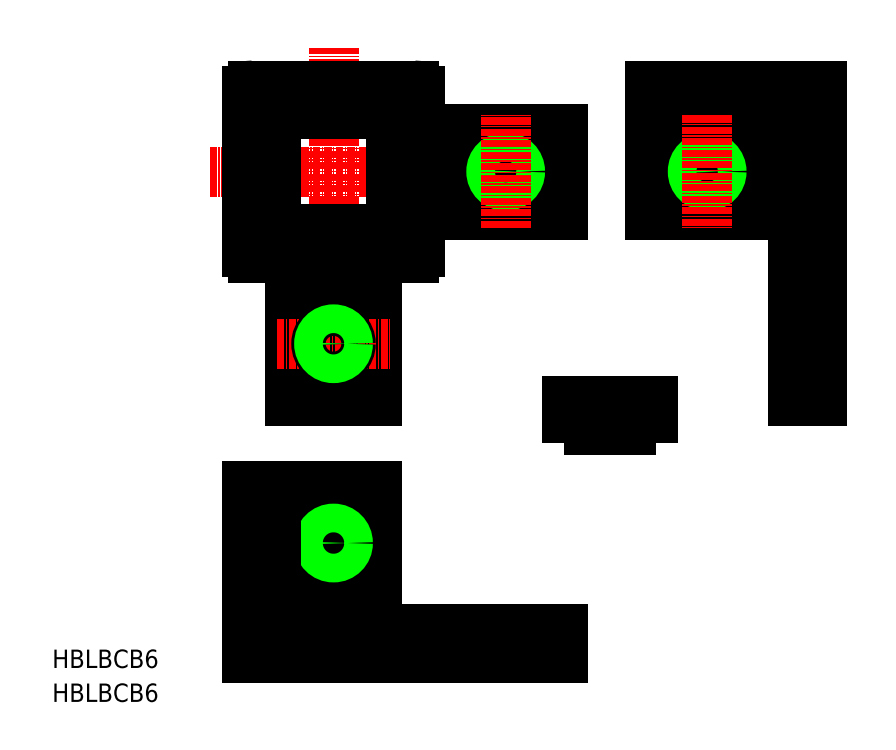
<metadata>
{"format":"dxf","ext":"dxf","renderer":"ezdxf+matplotlib","layout":"modelspace","background":"white","min_lineweight":24,"dpi":150}
</metadata>
<code>
0
SECTION
2
ENTITIES
0
TEXT
8
0
10
-49.02
20
-86.5
30
0
40
3.2
1
HBLBCB6
0
LINE
8
CENTER
10
-21.58
20
0
30
0
11
43.59
21
0
31
0
0
LINE
8
CENTER
10
0
20
-43.59
30
0
11
0
21
21.58
31
0
0
LINE
8
0
10
-14
20
-15
30
0
11
-3.7
21
-15
31
0
0
LINE
8
0
10
15
20
-14
30
0
11
15
21
-3.7
31
0
0
LINE
8
0
10
14
20
15
30
0
11
-14
21
15
31
0
0
LINE
8
0
10
-15
20
14
30
0
11
-15
21
-14
31
0
0
LINE
8
0
10
-7.5
20
-40
30
0
11
7.5
21
-40
31
0
0
LINE
8
0
10
-7.5
20
-20
30
0
11
-3.7
21
-20
31
0
0
LINE
8
CENTER
10
48.21
20
-47.55
30
0
11
48.21
21
-37.45
31
0
0
LINE
8
0
10
40.71
20
-43
30
0
11
40.71
21
-40
31
0
0
LINE
8
0
10
40.71
20
-40
30
0
11
55.71
21
-40
31
0
0
LINE
8
0
10
55.71
20
-40
30
0
11
55.71
21
-43
31
0
0
LINE
8
0
10
55.71
20
-43
30
0
11
51.91
21
-43
31
0
0
LINE
8
0
10
51.91
20
-43
30
0
11
51.91
21
-45
31
0
0
LINE
8
0
10
51.91
20
-45
30
0
11
44.51
21
-45
31
0
0
LINE
8
0
10
44.51
20
-45
30
0
11
44.51
21
-43
31
0
0
LINE
8
0
10
44.51
20
-43
30
0
11
40.71
21
-43
31
0
0
LINE
8
0
10
3.7
20
-15
30
0
11
3.7
21
-40
31
0
0
LINE
8
0
10
-3.7
20
-40
30
0
11
-3.7
21
-15
31
0
0
LINE
8
0
10
3.7
20
-20
30
0
11
7.5
21
-20
31
0
0
LINE
8
0
10
-7.5
20
-40
30
0
11
-7.5
21
-20
31
0
0
LINE
8
0
10
7.5
20
-40
30
0
11
7.5
21
-20
31
0
0
LINE
8
0
10
-7.5
20
13
30
0
11
-7.5
21
10
31
0
0
LINE
8
0
10
-10
20
10
30
0
11
10
21
10
31
0
0
LINE
8
0
10
7.5
20
10
30
0
11
7.5
21
13
31
0
0
LINE
8
0
10
7.5
20
13
30
0
11
3.7
21
13
31
0
0
LINE
8
0
10
3.7
20
13
30
0
11
3.7
21
15
31
0
0
LINE
8
0
10
-3.7
20
15
30
0
11
-3.7
21
13
31
0
0
LINE
8
0
10
-3.7
20
13
30
0
11
-7.5
21
13
31
0
0
LINE
8
0
10
-13
20
-7.5
30
0
11
-10
21
-7.5
31
0
0
LINE
8
0
10
-10
20
-10
30
0
11
-10
21
10
31
0
0
LINE
8
0
10
-10
20
7.5
30
0
11
-13
21
7.5
31
0
0
LINE
8
0
10
-13
20
7.5
30
0
11
-13
21
3.7
31
0
0
LINE
8
0
10
-13
20
3.7
30
0
11
-15
21
3.7
31
0
0
LINE
8
0
10
-15
20
-3.7
30
0
11
-13
21
-3.7
31
0
0
LINE
8
0
10
-13
20
-3.7
30
0
11
-13
21
-7.5
31
0
0
LINE
8
0
10
3.7
20
-15
30
0
11
14
21
-15
31
0
0
LINE
8
CENTER
10
-9.798
20
-30
30
0
11
9.798
21
-30
31
0
0
CIRCLE
8
0
10
0
20
-30
30
0
40
3
0
CIRCLE
8
0
10
0
20
-30
30
0
40
2.5
0
TEXT
8
0
10
-49.02
20
-92.41
30
0
40
3.2
1
HBLBCB6
0
LINE
8
0
10
40
20
-7.5
30
0
11
40
21
7.5
31
0
0
LINE
8
0
10
20
20
-7.5
30
0
11
20
21
-3.7
31
0
0
LINE
8
0
10
20
20
3.7
30
0
11
20
21
7.5
31
0
0
LINE
8
0
10
15
20
3.7
30
0
11
40
21
3.7
31
0
0
LINE
8
0
10
40
20
-3.7
30
0
11
15
21
-3.7
31
0
0
LINE
8
0
10
40
20
-7.5
30
0
11
20
21
-7.5
31
0
0
LINE
8
0
10
40
20
7.5
30
0
11
20
21
7.5
31
0
0
CIRCLE
8
0
10
30
20
3.6e-15
30
0
40
3
0
CIRCLE
8
0
10
30
20
3.6e-15
30
0
40
2.5
0
LINE
8
0
10
15
20
3.7
30
0
11
15
21
14
31
0
0
LINE
8
CENTER
10
88.7
20
0
30
0
11
51.52
21
0
31
0
0
LINE
8
0
10
80.11
20
-40
30
0
11
80.11
21
-20
31
0
0
LINE
8
0
10
55.11
20
15
30
0
11
85.11
21
15
31
0
0
LINE
8
0
10
55.11
20
-7.5
30
0
11
55.11
21
7.5
31
0
0
LINE
8
0
10
75.11
20
-7.5
30
0
11
75.11
21
-3.7
31
0
0
LINE
8
0
10
75.11
20
3.7
30
0
11
75.11
21
7.5
31
0
0
LINE
8
0
10
80.11
20
3.7
30
0
11
55.11
21
3.7
31
0
0
LINE
8
0
10
55.11
20
-3.7
30
0
11
80.11
21
-3.7
31
0
0
LINE
8
0
10
55.11
20
-7.5
30
0
11
75.11
21
-7.5
31
0
0
LINE
8
0
10
55.11
20
7.5
30
0
11
75.11
21
7.5
31
0
0
CIRCLE
8
0
10
65.11
20
3.6e-15
30
0
40
3
0
CIRCLE
8
0
10
65.11
20
3.6e-15
30
0
40
2.5
0
LINE
8
0
10
80.11
20
-40
30
0
11
85.11
21
-40
31
0
0
LINE
8
0
10
85.11
20
-40
30
0
11
85.11
21
15
31
0
0
LINE
8
0
10
55.11
20
15
30
0
11
55.11
21
10
31
0
0
LINE
8
0
10
55.11
20
10
30
0
11
75.11
21
10
31
0
0
LINE
8
0
10
80.11
20
13
30
0
11
55.11
21
13
31
0
0
LINE
8
0
10
75.11
20
10
30
0
11
75.11
21
13
31
0
0
LINE
8
0
10
83.11
20
-7.5
30
0
11
80.11
21
-7.5
31
0
0
LINE
8
0
10
80.11
20
7.5
30
0
11
83.11
21
7.5
31
0
0
LINE
8
0
10
83.11
20
7.5
30
0
11
83.11
21
3.7
31
0
0
LINE
8
0
10
83.11
20
3.7
30
0
11
85.11
21
3.7
31
0
0
LINE
8
0
10
85.11
20
-3.7
30
0
11
83.11
21
-3.7
31
0
0
LINE
8
0
10
83.11
20
-3.7
30
0
11
83.11
21
-7.5
31
0
0
LINE
8
0
10
80.11
20
-40
30
0
11
80.11
21
-20
31
0
0
LINE
8
0
10
83.11
20
-15
30
0
11
83.11
21
-40
31
0
0
LINE
8
0
10
80.11
20
-20
30
0
11
83.11
21
-20
31
0
0
LINE
8
0
10
80.11
20
-15
30
0
11
85.11
21
-15
31
0
0
LINE
8
0
10
80.11
20
-15
30
0
11
80.11
21
15
31
0
0
LINE
8
CENTER
10
0
20
-88.31
30
0
11
0
21
-51.13
31
0
0
LINE
8
0
10
40
20
-79.72
30
0
11
20
21
-79.72
31
0
0
LINE
8
0
10
15
20
-79.72
30
0
11
-15
21
-79.72
31
0
0
LINE
8
0
10
-15
20
-54.72
30
0
11
-15
21
-84.72
31
0
0
LINE
8
0
10
7.5
20
-54.72
30
0
11
-7.5
21
-54.72
31
0
0
LINE
8
0
10
40
20
-84.72
30
0
11
-15
21
-84.72
31
0
0
LINE
8
0
10
7.5
20
-74.72
30
0
11
3.7
21
-74.72
31
0
0
LINE
8
0
10
-3.7
20
-74.72
30
0
11
-7.5
21
-74.72
31
0
0
LINE
8
0
10
-3.7
20
-79.72
30
0
11
-3.7
21
-54.72
31
0
0
LINE
8
0
10
3.7
20
-54.72
30
0
11
3.7
21
-79.72
31
0
0
LINE
8
0
10
7.5
20
-54.72
30
0
11
7.5
21
-74.72
31
0
0
LINE
8
0
10
-7.5
20
-54.72
30
0
11
-7.5
21
-74.72
31
0
0
CIRCLE
8
0
10
0
20
-64.72
30
0
40
3
0
CIRCLE
8
0
10
0
20
-64.72
30
0
40
2.5
0
LINE
8
0
10
40
20
-79.72
30
0
11
40
21
-84.72
31
0
0
LINE
8
0
10
-15
20
-54.72
30
0
11
-10
21
-54.72
31
0
0
LINE
8
0
10
-10
20
-54.72
30
0
11
-10
21
-74.72
31
0
0
LINE
8
0
10
-13
20
-79.72
30
0
11
-13
21
-54.72
31
0
0
LINE
8
0
10
-10
20
-74.72
30
0
11
-13
21
-74.72
31
0
0
LINE
8
0
10
7.5
20
-82.72
30
0
11
7.5
21
-79.72
31
0
0
LINE
8
0
10
-7.5
20
-79.72
30
0
11
-7.5
21
-82.72
31
0
0
LINE
8
0
10
-7.5
20
-82.72
30
0
11
-3.7
21
-82.72
31
0
0
LINE
8
0
10
-3.7
20
-82.72
30
0
11
-3.7
21
-84.72
31
0
0
LINE
8
0
10
3.7
20
-84.72
30
0
11
3.7
21
-82.72
31
0
0
LINE
8
0
10
3.7
20
-82.72
30
0
11
7.5
21
-82.72
31
0
0
LINE
8
0
10
40
20
-79.72
30
0
11
20
21
-79.72
31
0
0
LINE
8
0
10
15
20
-82.72
30
0
11
40
21
-82.72
31
0
0
LINE
8
0
10
20
20
-79.72
30
0
11
20
21
-82.72
31
0
0
LINE
8
0
10
15
20
-79.72
30
0
11
15
21
-84.72
31
0
0
LINE
8
CENTER
10
30
20
-9.798
30
0
11
30
21
9.798
31
0
0
LINE
8
CENTER
10
65.11
20
9.798
30
0
11
65.11
21
-9.798
31
0
0
LINE
8
0
10
-10
20
-10
30
0
11
10
21
-10
31
0
0
LINE
8
0
10
10
20
-10
30
0
11
10
21
10
31
0
0
ARC
8
0
10
-14
20
14
30
0
40
1
50
90
51
180
0
ARC
8
0
10
14
20
14
30
0
40
1
50
0
51
90
0
ARC
8
0
10
14
20
-14
30
0
40
1
50
270
51
0
0
ARC
8
0
10
-14
20
-14
30
0
40
1
50
180
51
270
0
ENDSEC
0
EOF

</code>
